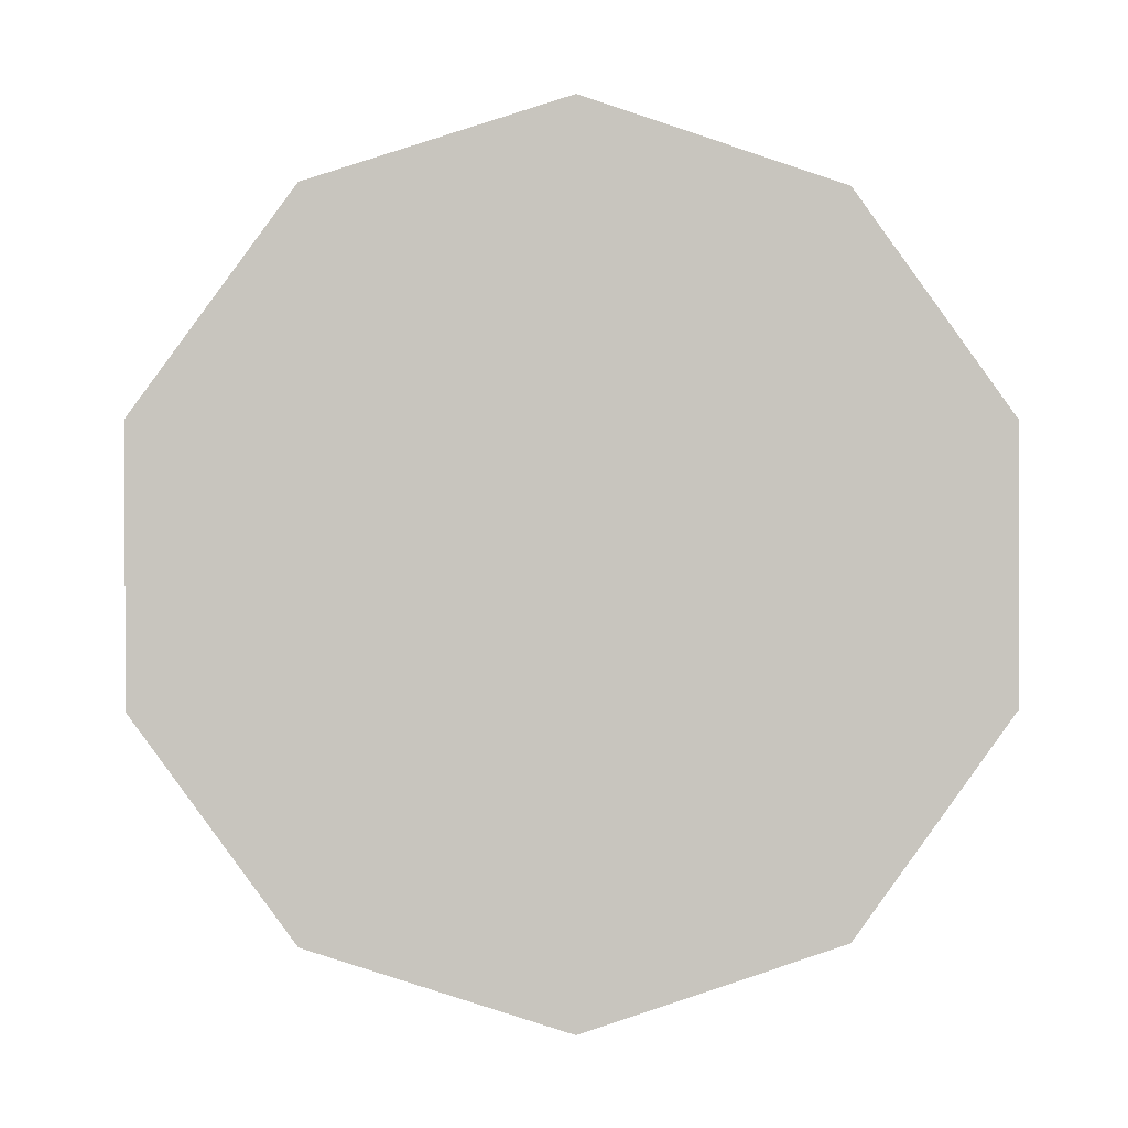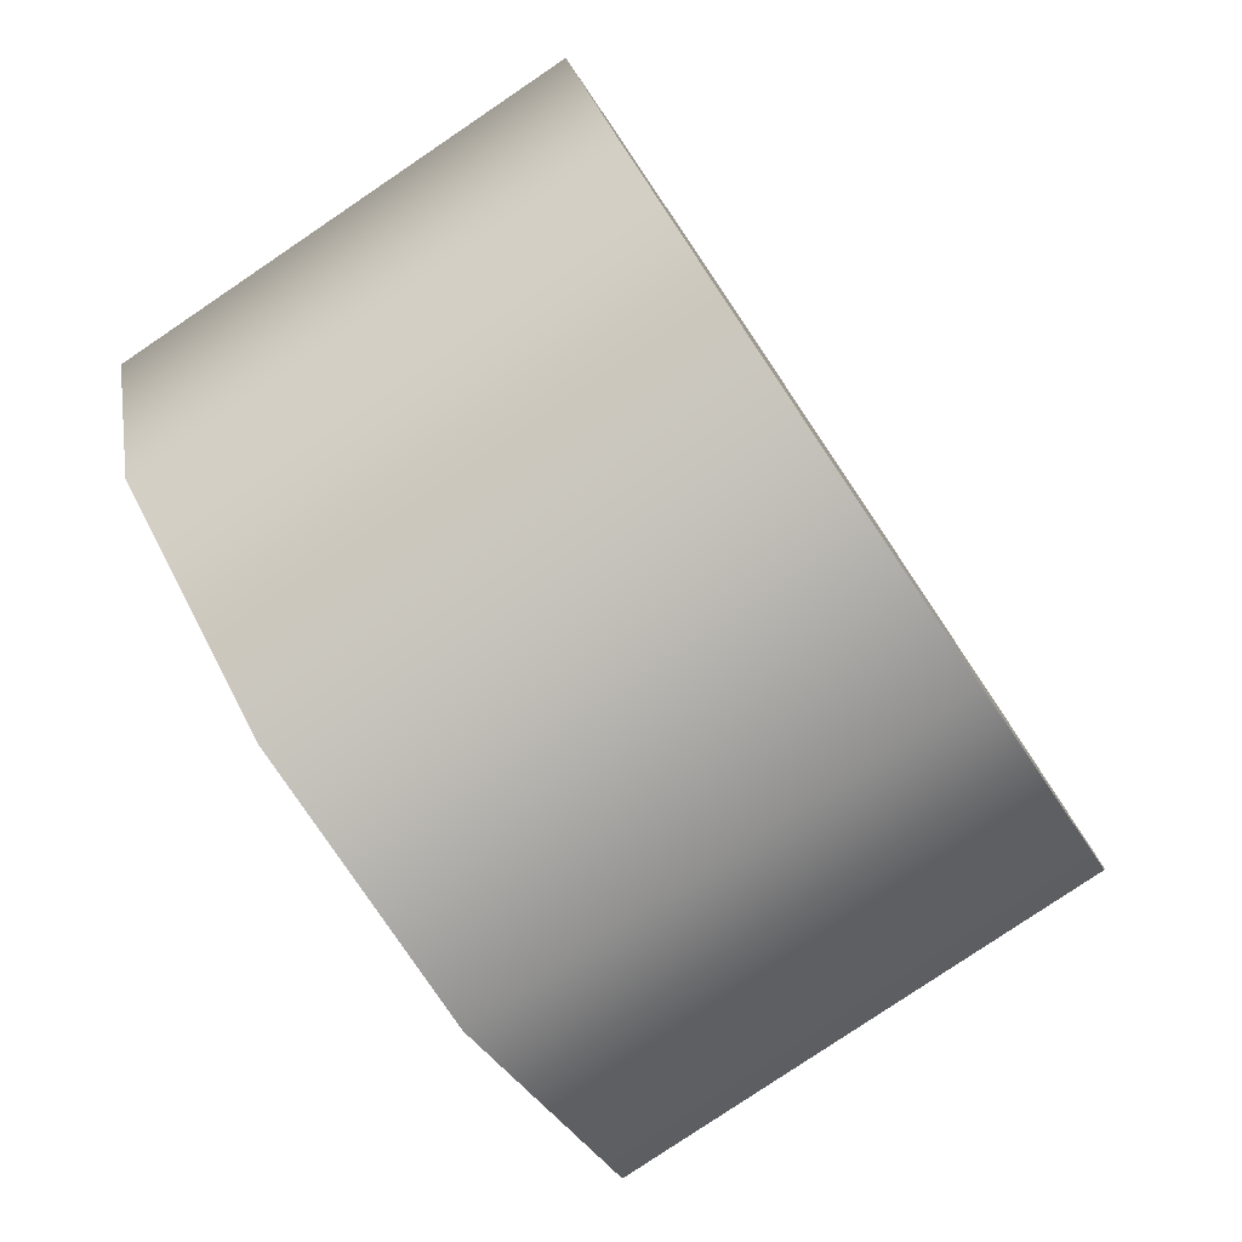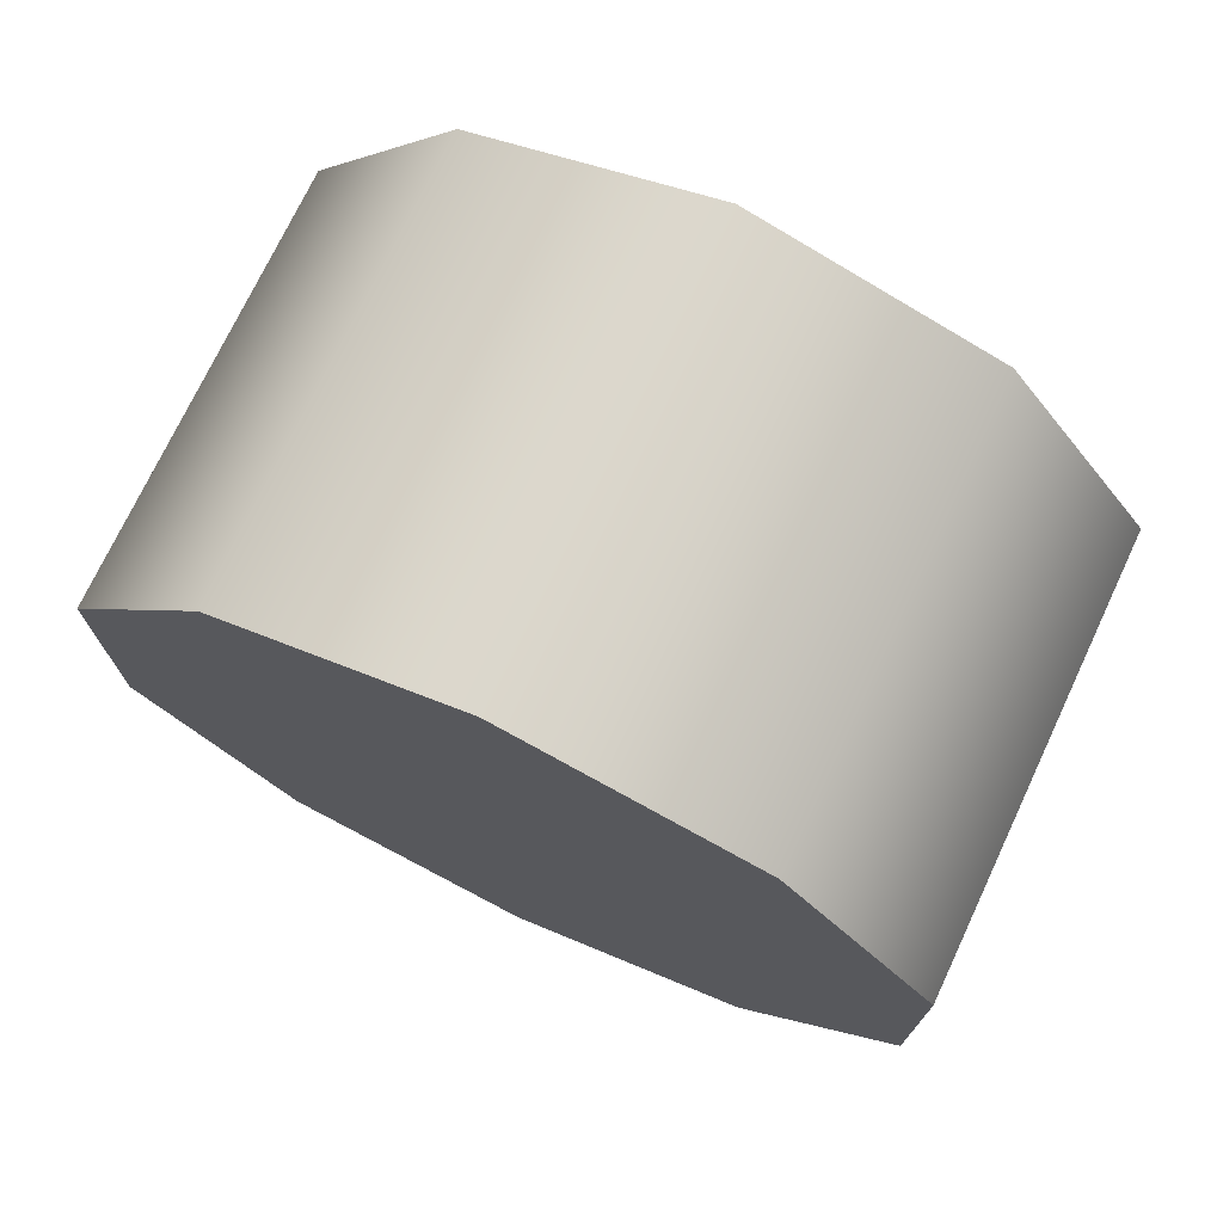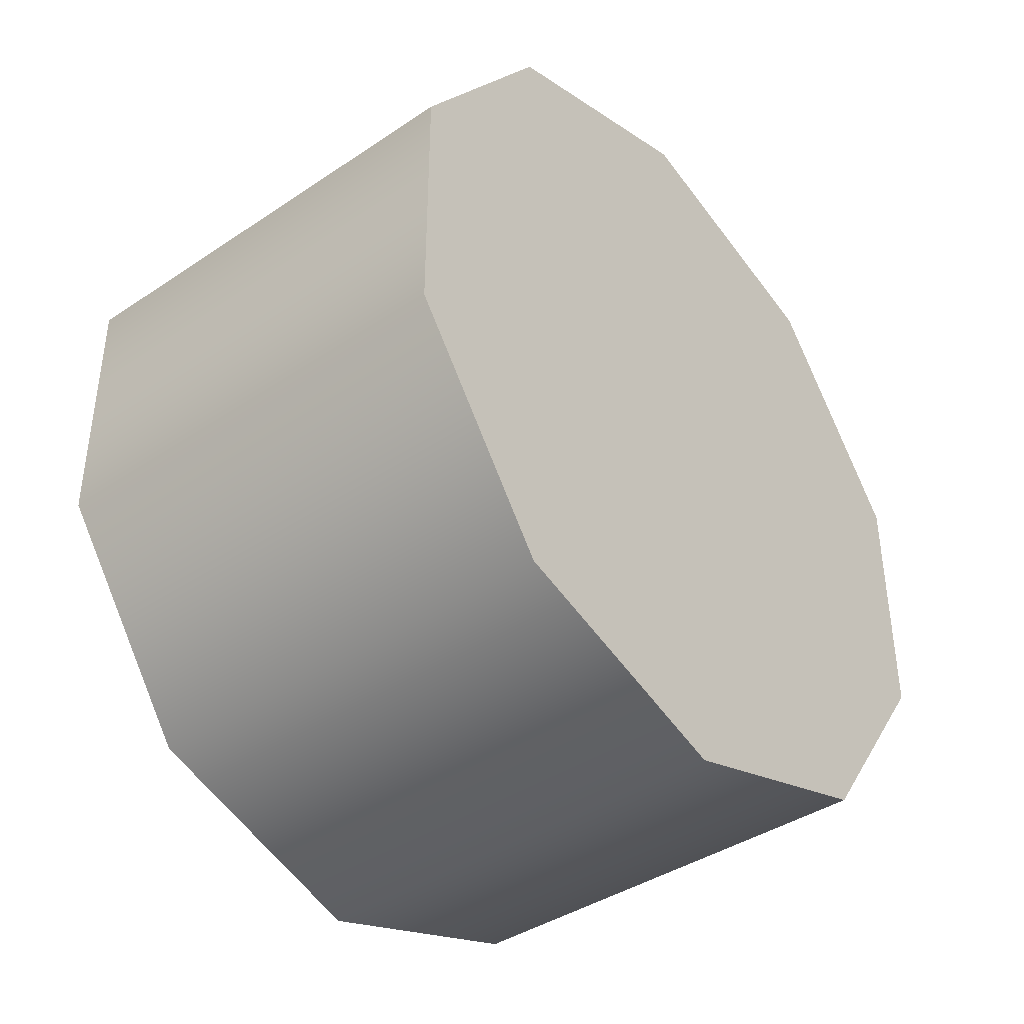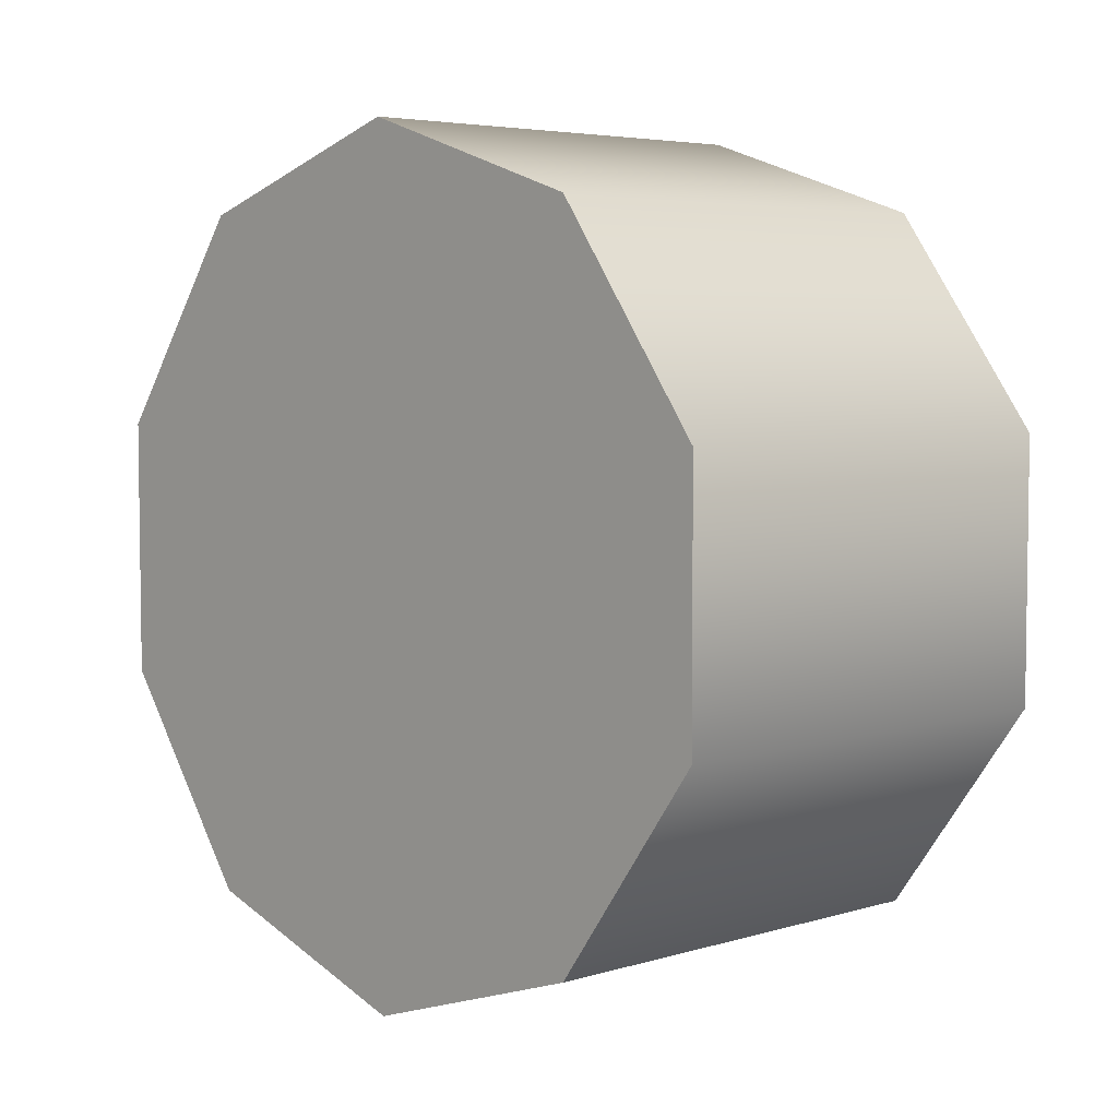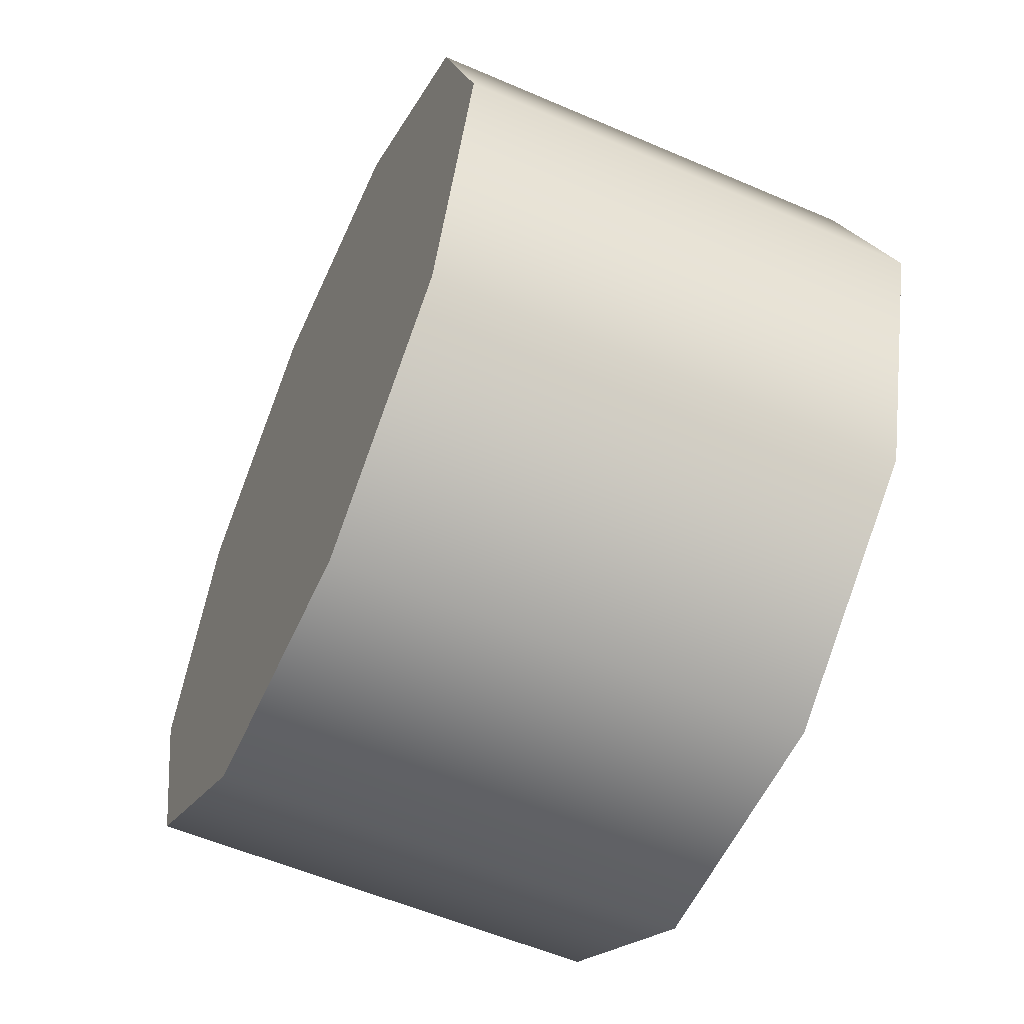
<metadata>
{"format":"obj","ext":"obj","renderer":"f3d","projection":"perspective","resolution":1024,"background":"white","views":[{"elev":0.2,"azim":87.3,"up":"+Z"},{"elev":-79.9,"azim":-146.0,"up":"+Y"},{"elev":73.4,"azim":-64.8,"up":"+Z"},{"elev":-40.3,"azim":-140.5,"up":"+Z"},{"elev":5.0,"azim":136.7,"up":"+Z"},{"elev":-56.9,"azim":-24.2,"up":"+Y"}]}
</metadata>
<code>
v -1.441 -2.049 0.1239
v -1.441 -1.948 0.2632
v -1.138 -2.049 0.1239
v -1.138 -1.948 0.2632
v -1.441 -1.948 0.4354
v -1.138 -1.948 0.4354
v -1.441 -2.049 0.5747
v -1.138 -2.049 0.5747
v -1.441 -2.213 0.6279
v -1.138 -2.213 0.6279
v -1.441 -2.213 0.6279
v -1.441 -2.377 0.5747
v -1.138 -2.213 0.6279
v -1.138 -2.377 0.5747
v -1.441 -2.478 0.4354
v -1.138 -2.478 0.4354
v -1.441 -2.478 0.2632
v -1.138 -2.478 0.2632
v -1.441 -2.377 0.1239
v -1.138 -2.377 0.1239
v -1.441 -2.213 0.07066
v -1.138 -2.213 0.07066
v -1.441 -2.213 0.07066
v -1.138 -2.213 0.07066
v -1.441 -2.377 0.1239
v -1.441 -2.478 0.2632
v -1.441 -2.213 0.07066
v -1.441 -2.478 0.4354
v -1.441 -2.377 0.5747
v -1.441 -2.213 0.6279
v -1.441 -2.049 0.5747
v -1.441 -1.948 0.4354
v -1.441 -1.948 0.2632
v -1.441 -2.049 0.1239
v -1.138 -2.213 0.07066
v -1.138 -2.049 0.1239
v -1.138 -2.377 0.1239
v -1.138 -1.948 0.2632
v -1.138 -1.948 0.4354
v -1.138 -2.049 0.5747
v -1.138 -2.213 0.6279
v -1.138 -2.377 0.5747
v -1.138 -2.478 0.4354
v -1.138 -2.478 0.2632
g group_73_140627821425408
f 1 2 3
f 3 2 4
f 2 5 4
f 4 5 6
f 5 7 6
f 6 7 8
f 7 9 8
f 8 9 10
f 11 12 13
f 13 12 14
f 12 15 14
f 14 15 16
f 15 17 16
f 16 17 18
f 17 19 18
f 18 19 20
f 19 21 20
f 20 21 22
f 23 1 24
f 24 1 3
f 25 26 27
f 26 28 27
f 28 29 27
f 29 30 27
f 30 31 27
f 31 32 27
f 32 33 27
f 33 34 27
f 35 36 37
f 36 38 37
f 38 39 37
f 39 40 37
f 40 41 37
f 41 42 37
f 42 43 37
f 43 44 37

</code>
